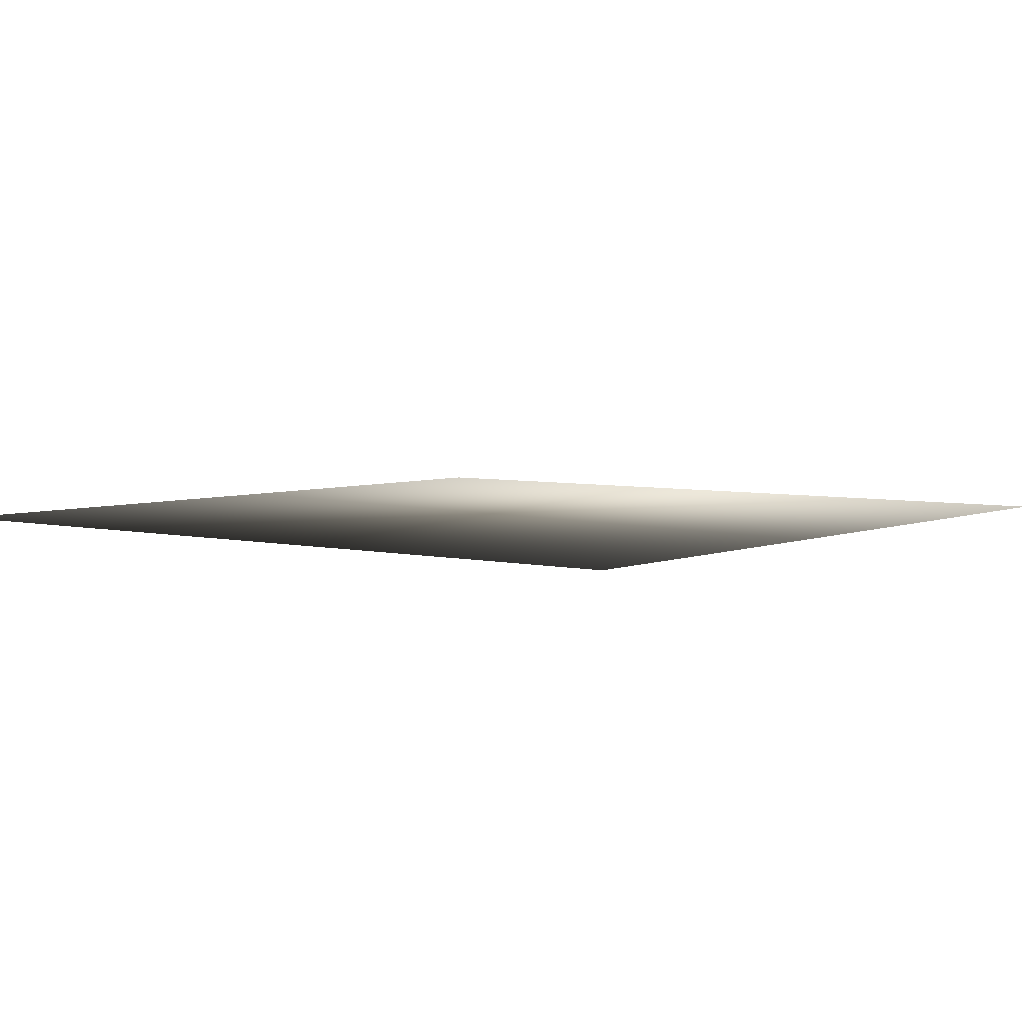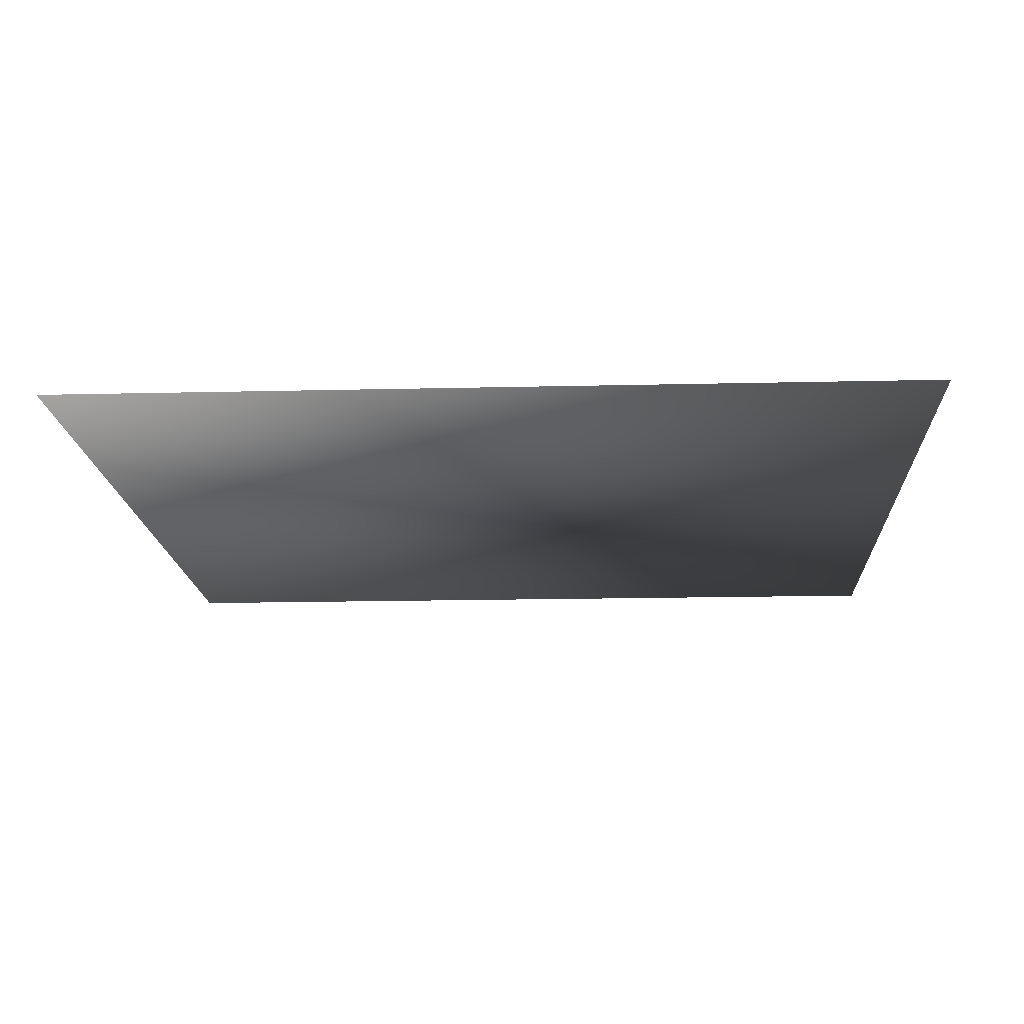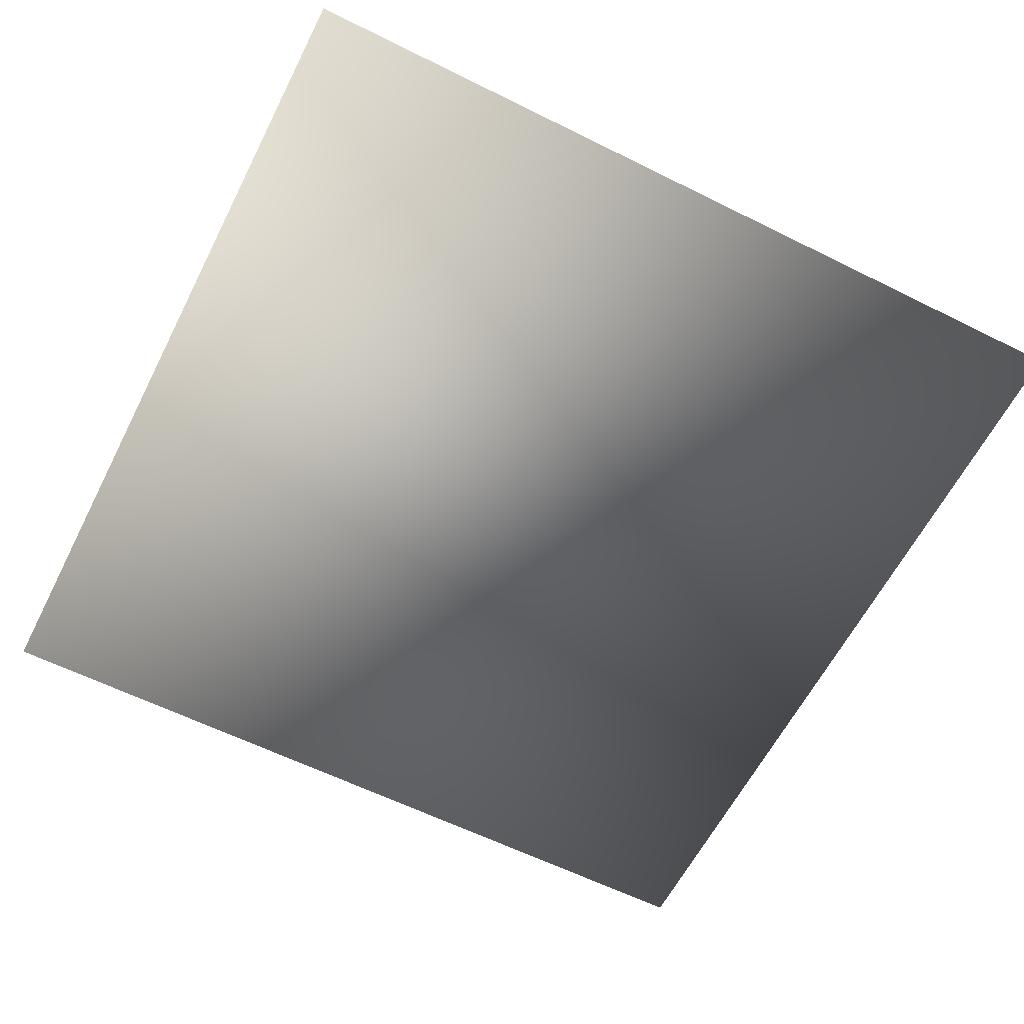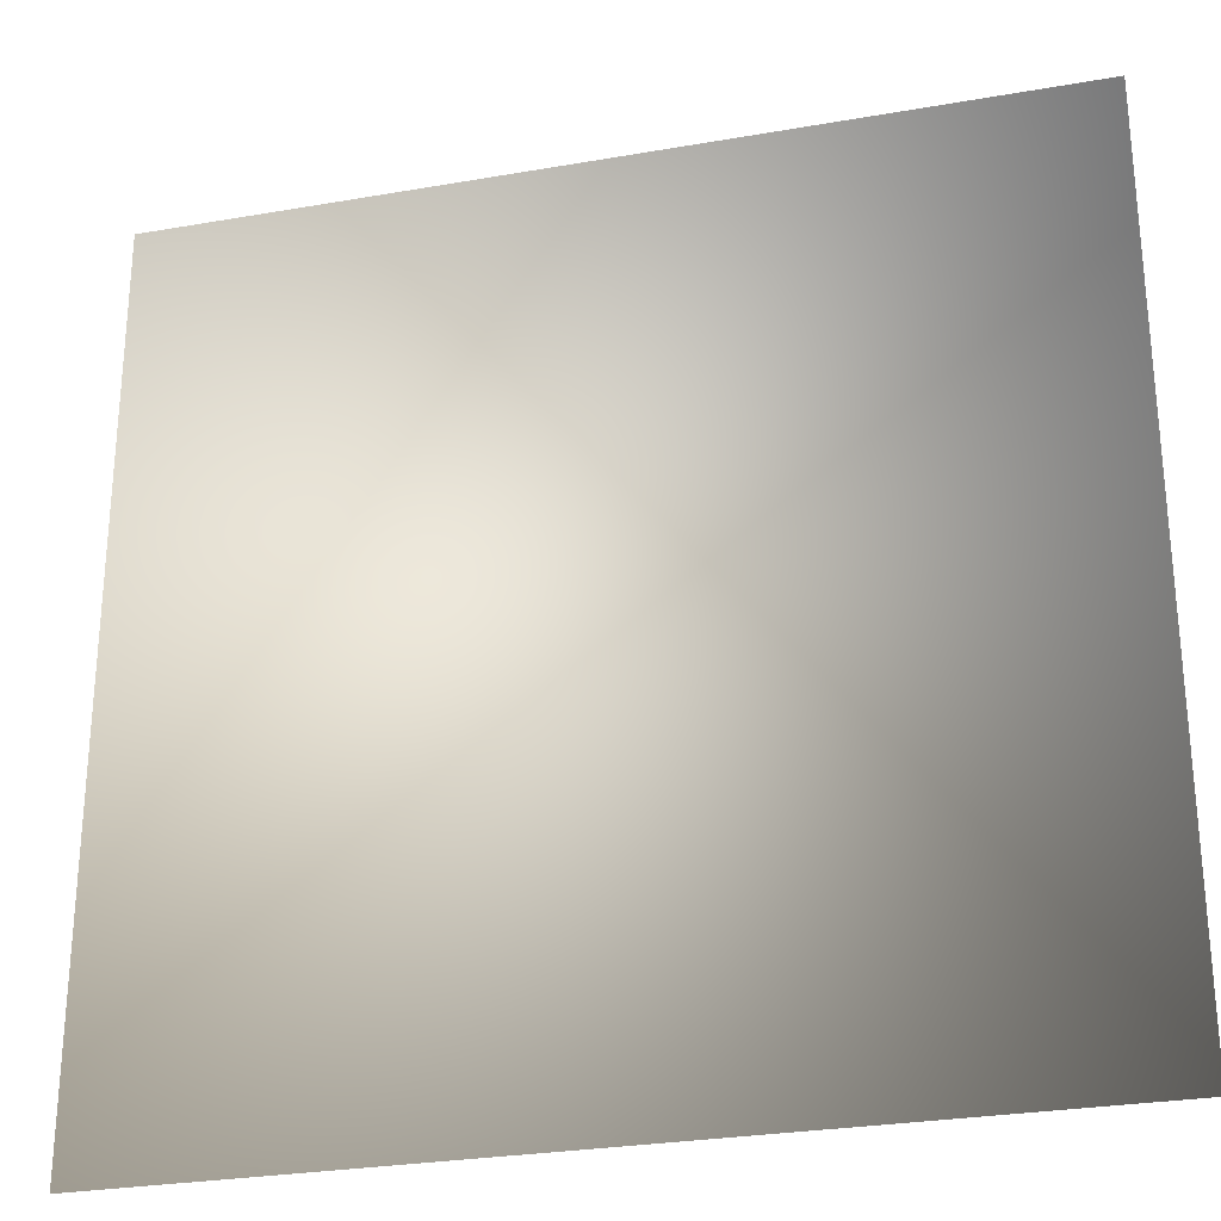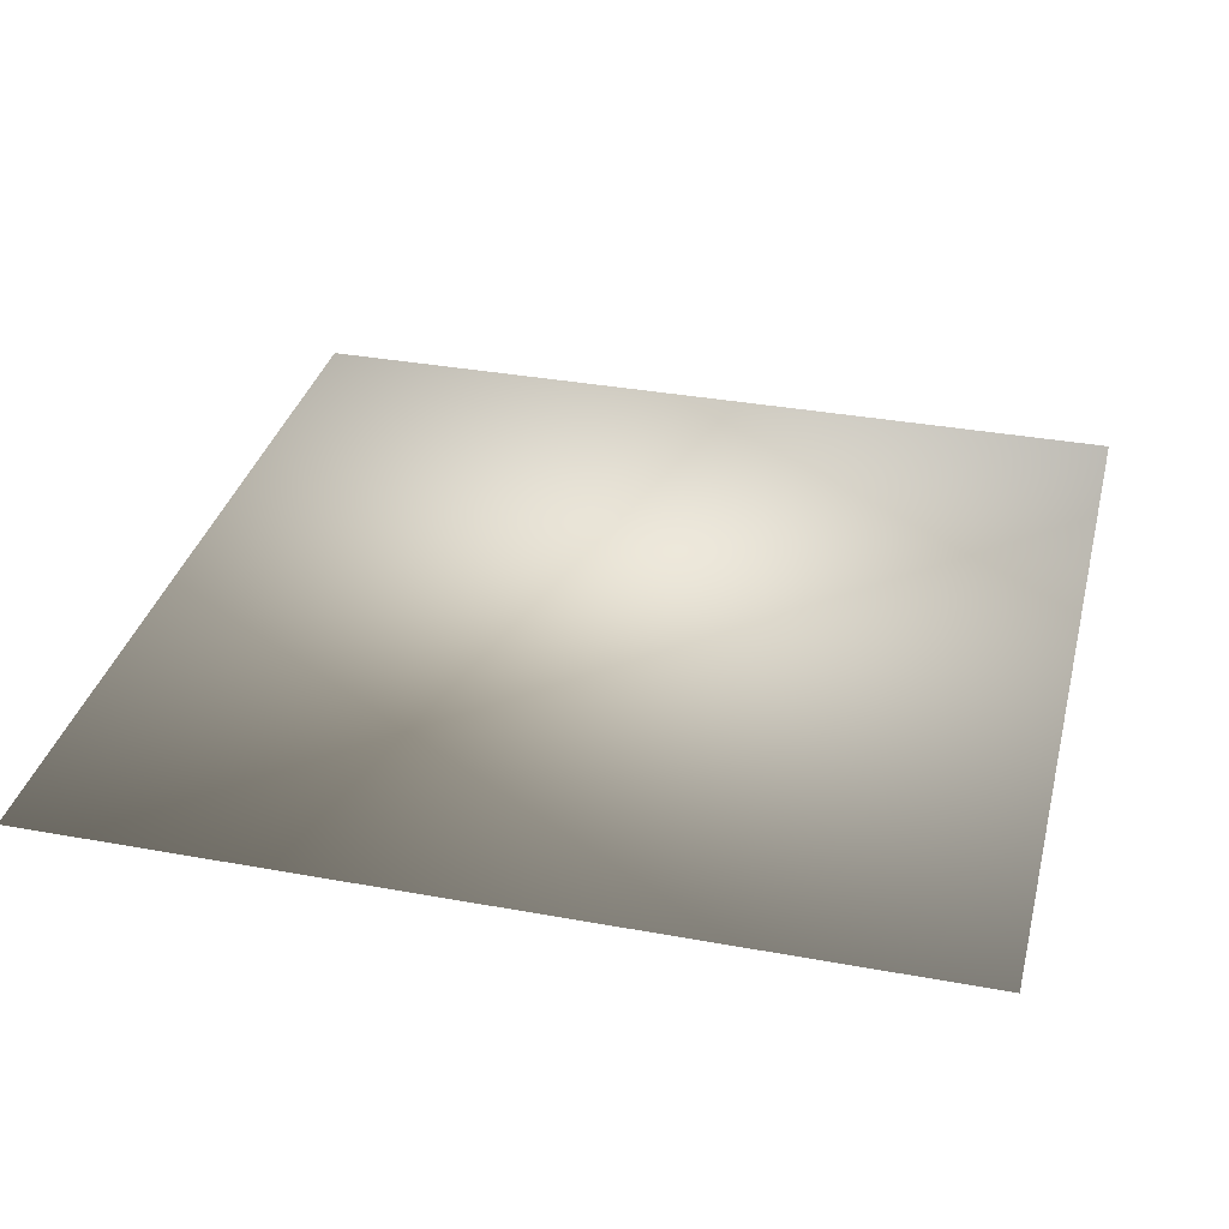
<metadata>
{"format":"obj","ext":"obj","renderer":"f3d","projection":"perspective","resolution":1024,"background":"white","views":[{"elev":4.7,"azim":37.8,"up":"+Z"},{"elev":-15.8,"azim":92.9,"up":"+Z"},{"elev":-60.8,"azim":63.1,"up":"+Z"},{"elev":-27.8,"azim":15.0,"up":"+Y"},{"elev":34.3,"azim":103.9,"up":"+Z"}]}
</metadata>
<code>
o ToasterLever_16_ToasterLever_16_1_GeomSubset_0
v 0.002036 -0.217 0.05315
v 0.002036 -0.2129 0.05315
v -0.002036 -0.217 0.05315
v -0.002036 -0.2129 0.05315
v 0.002036 -0.217 0.05315
v 0.002036 -0.2129 0.05315
v -0.002036 -0.217 0.05315
v -0.002036 -0.2129 0.05315
v 0.002036 -0.217 0.05315
v 0.002036 -0.2129 0.05315
v -0.002036 -0.217 0.05315
v -0.002036 -0.2129 0.05315
v 0.002036 -0.217 0.05315
v 0.002036 -0.2129 0.05315
v -0.002036 -0.217 0.05315
v -0.002036 -0.2129 0.05315
v 0.002036 -0.217 0.05315
v 0.002036 -0.2129 0.05315
v -0.002036 -0.217 0.05315
v -0.002036 -0.2129 0.05315
v 0.002036 -0.217 0.05315
v 0.002036 -0.2129 0.05315
v -0.002036 -0.217 0.05315
v -0.002036 -0.2129 0.05315
v 0.002331 -0.2039 0.05412
v 0.001784 -0.2039 0.05493
v 0.000966 -0.2039 0.05548
v 0 -0.2039 0.05567
v -0.000966 -0.2039 0.05548
v -0.001784 -0.2039 0.05493
v -0.002331 -0.2039 0.05412
v -0.002523 -0.2039 0.05315
v -0.002331 -0.2039 0.05219
v -0.001784 -0.2039 0.05137
v -0.000966 -0.2039 0.05082
v 0 -0.2039 0.05063
v 0.000966 -0.2039 0.05082
v 0.001784 -0.2039 0.05137
v 0.002331 -0.2039 0.05219
v 0.002523 -0.2039 0.05315
v 0.006811 -0.2061 0.05597
v 0.005213 -0.2061 0.05836
v 0.002821 -0.2061 0.05996
v 0 -0.2061 0.06052
v -0.002821 -0.2061 0.05996
v -0.005213 -0.2061 0.05836
v -0.006811 -0.2061 0.05597
v -0.007372 -0.2061 0.05315
v -0.006811 -0.2061 0.05033
v -0.005213 -0.2061 0.04794
v -0.002821 -0.2061 0.04634
v 0 -0.2061 0.04578
v 0.002821 -0.2061 0.04634
v 0.005213 -0.2061 0.04794
v 0.006811 -0.2061 0.05033
v 0.007372 -0.2061 0.05315
v 0.01012 -0.2104 0.05734
v 0.007748 -0.2104 0.0609
v 0.004193 -0.2104 0.06327
v 0 -0.2104 0.06411
v -0.004193 -0.2104 0.06327
v -0.007748 -0.2104 0.0609
v -0.01012 -0.2104 0.05734
v -0.01096 -0.2104 0.05315
v -0.01012 -0.2104 0.04896
v -0.007748 -0.2104 0.0454
v -0.004193 -0.2104 0.04303
v 0 -0.2104 0.04219
v 0.004193 -0.2104 0.04303
v 0.007748 -0.2104 0.0454
v 0.01012 -0.2104 0.04896
v 0.01096 -0.2104 0.05315
v 0.01096 -0.2149 0.05769
v 0.008386 -0.2149 0.06154
v 0.004539 -0.2149 0.06411
v 0 -0.2149 0.06501
v -0.004539 -0.2149 0.06411
v -0.008386 -0.2149 0.06154
v -0.01096 -0.2149 0.05769
v -0.01186 -0.2149 0.05315
v -0.01096 -0.2149 0.04861
v -0.008386 -0.2149 0.04476
v -0.004539 -0.2149 0.04219
v 0 -0.2149 0.04129
v 0.004539 -0.2149 0.04219
v 0.008386 -0.2149 0.04476
v 0.01096 -0.2149 0.04861
v 0.01186 -0.2149 0.05315
v 0.01012 -0.2195 0.05734
v 0.007748 -0.2195 0.0609
v 0.004193 -0.2195 0.06327
v 0 -0.2195 0.06411
v -0.004193 -0.2195 0.06327
v -0.007748 -0.2195 0.0609
v -0.01012 -0.2195 0.05734
v -0.01096 -0.2195 0.05315
v -0.01012 -0.2195 0.04896
v -0.007748 -0.2195 0.0454
v -0.004193 -0.2195 0.04303
v 0 -0.2195 0.04219
v 0.004193 -0.2195 0.04303
v 0.007748 -0.2195 0.0454
v 0.01012 -0.2195 0.04896
v 0.01096 -0.2195 0.05315
v 0.007748 -0.2233 0.05636
v 0.00593 -0.2233 0.05908
v 0.003209 -0.2233 0.0609
v 0 -0.2233 0.06154
v -0.003209 -0.2233 0.0609
v -0.00593 -0.2233 0.05908
v -0.007748 -0.2233 0.05636
v -0.008386 -0.2233 0.05315
v -0.007748 -0.2233 0.04994
v -0.00593 -0.2233 0.04722
v -0.003209 -0.2233 0.0454
v 0 -0.2233 0.04476
v 0.003209 -0.2233 0.0454
v 0.00593 -0.2233 0.04722
v 0.007748 -0.2233 0.04994
v 0.008386 -0.2233 0.05315
v 0.004193 -0.2259 0.05489
v 0.003209 -0.2259 0.05636
v 0.001737 -0.2259 0.05734
v 0 -0.2259 0.05769
v -0.001737 -0.2259 0.05734
v -0.003209 -0.2259 0.05636
v -0.004193 -0.2259 0.05489
v -0.004539 -0.2259 0.05315
v -0.004193 -0.2259 0.05141
v -0.003209 -0.2259 0.04994
v -0.001737 -0.2259 0.04896
v 0 -0.2259 0.04861
v 0.001737 -0.2259 0.04896
v 0.003209 -0.2259 0.04994
v 0.004193 -0.2259 0.05141
v 0.004539 -0.2259 0.05315
v 0 -0.2268 0.05315
v 0.001784 -0.1836 0.05493
v 0.000966 -0.1836 0.05548
v 0 -0.1836 0.05567
v -0.000966 -0.1836 0.05548
v -0.001784 -0.1836 0.05493
v -0.002331 -0.1836 0.05412
v -0.002523 -0.1836 0.05315
v -0.002331 -0.1836 0.05219
v -0.001784 -0.1836 0.05137
v -0.000966 -0.1836 0.05082
v 0 -0.1836 0.05063
v 0.000966 -0.1836 0.05082
v 0.001784 -0.1836 0.05137
v 0.002331 -0.1836 0.05219
v 0.002523 -0.1836 0.05315
v 0.002331 -0.1836 0.05412
f 1 2 4 3

</code>
